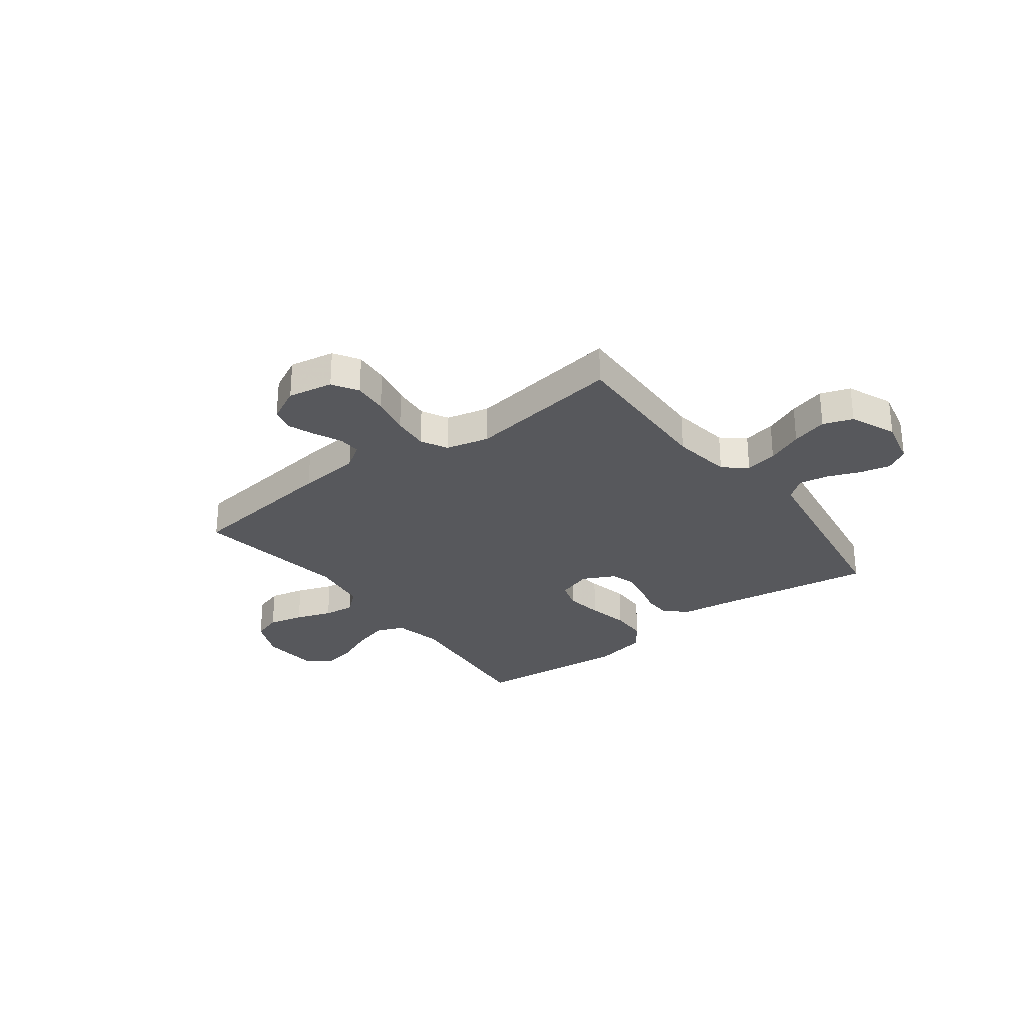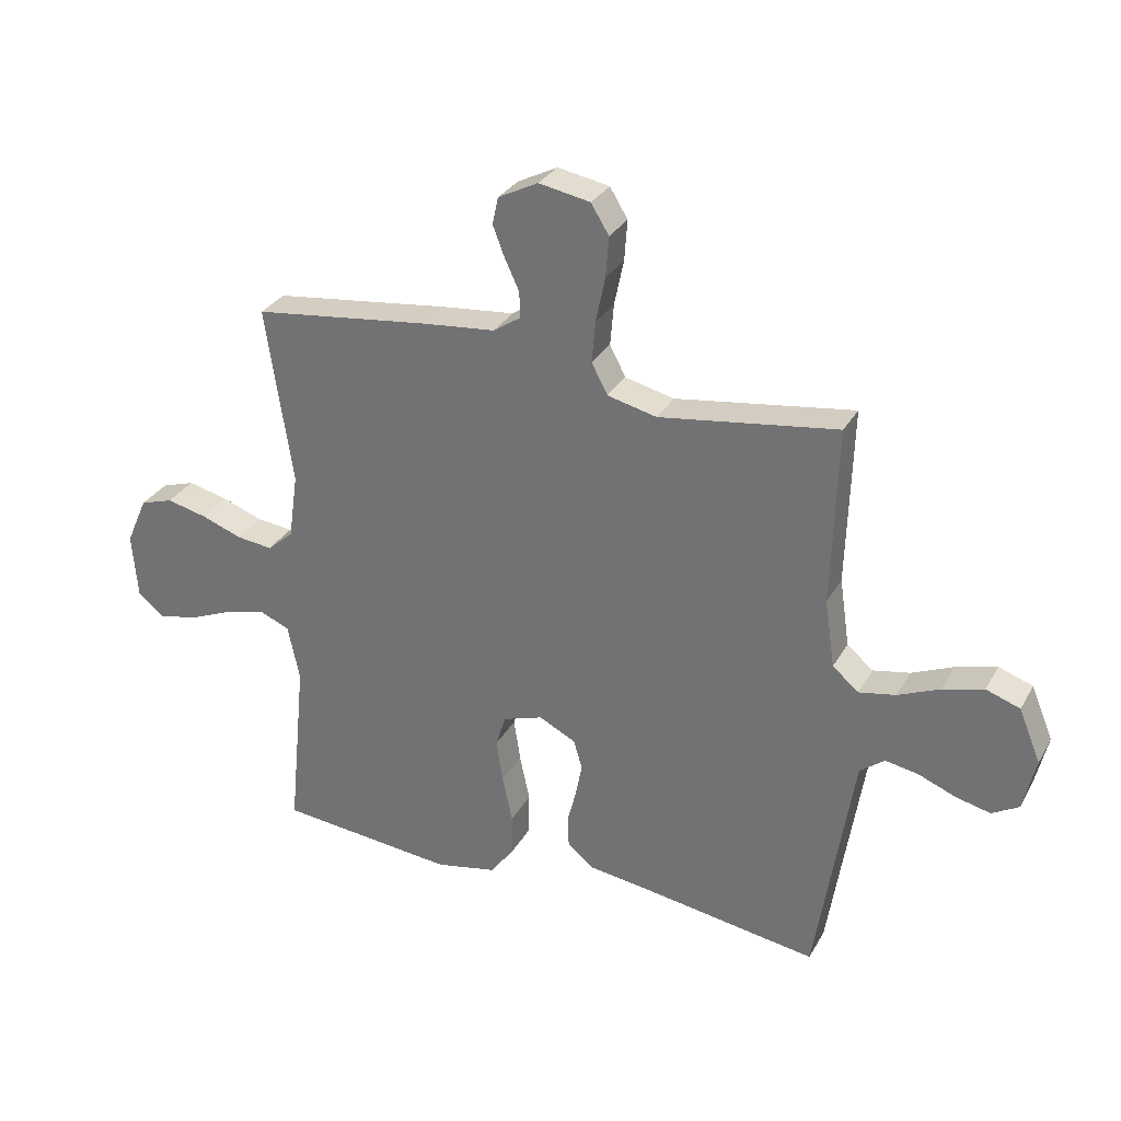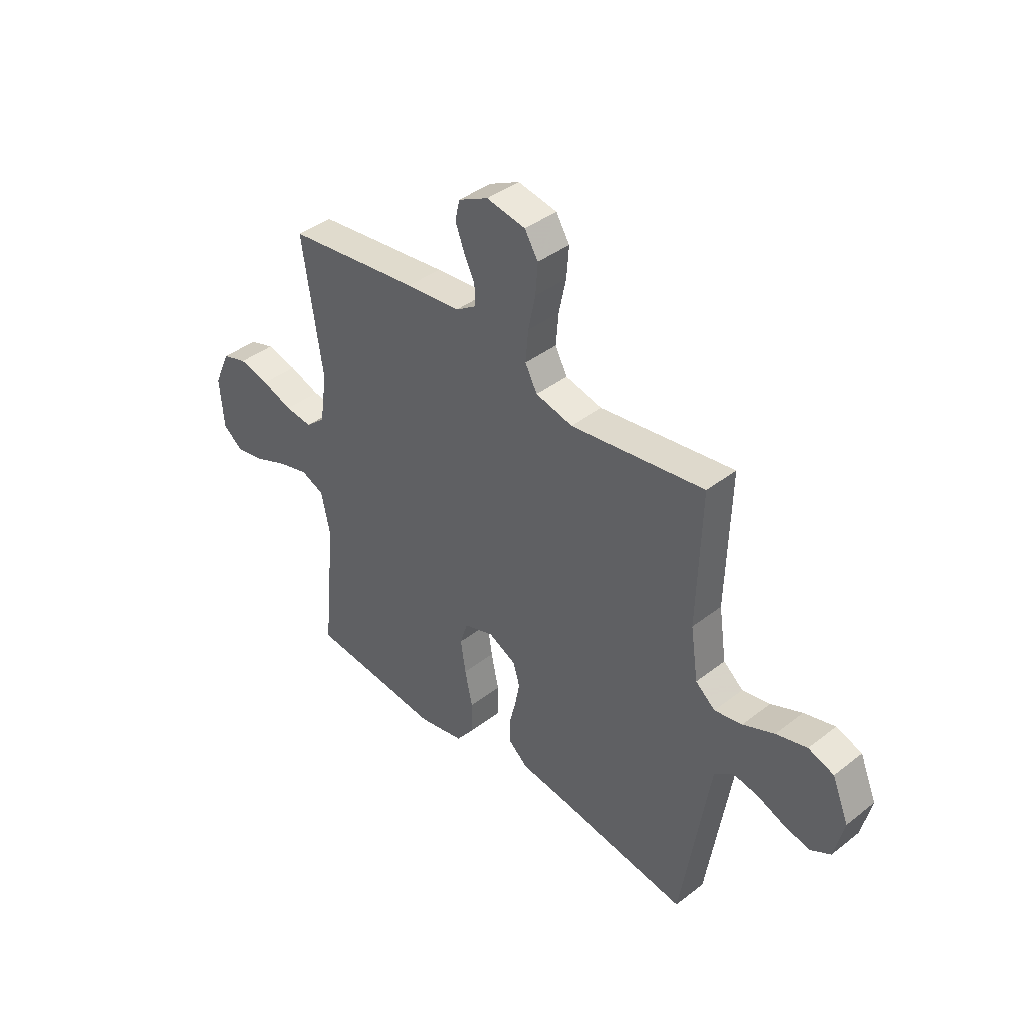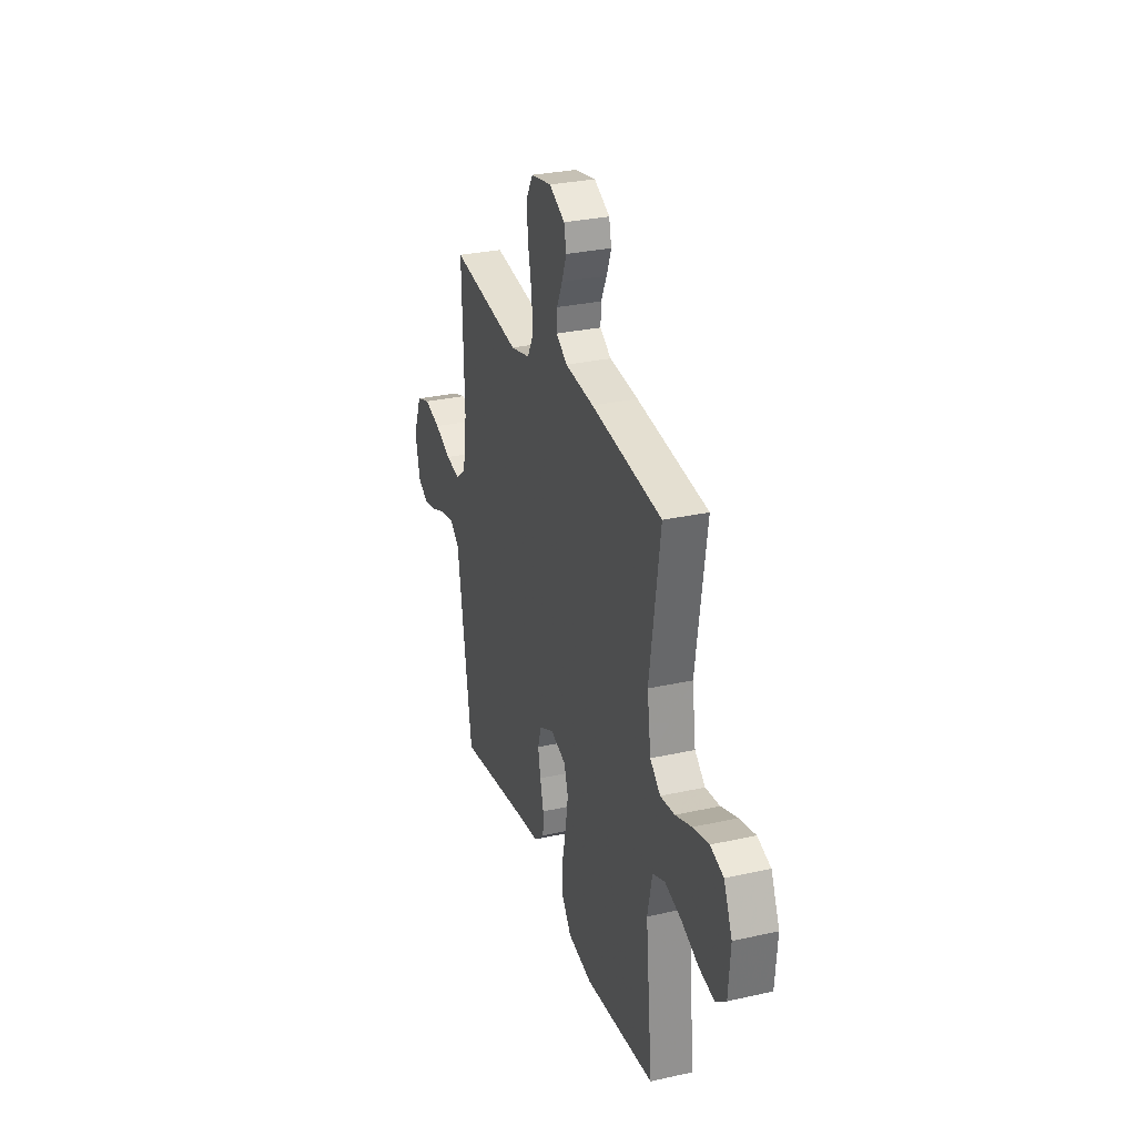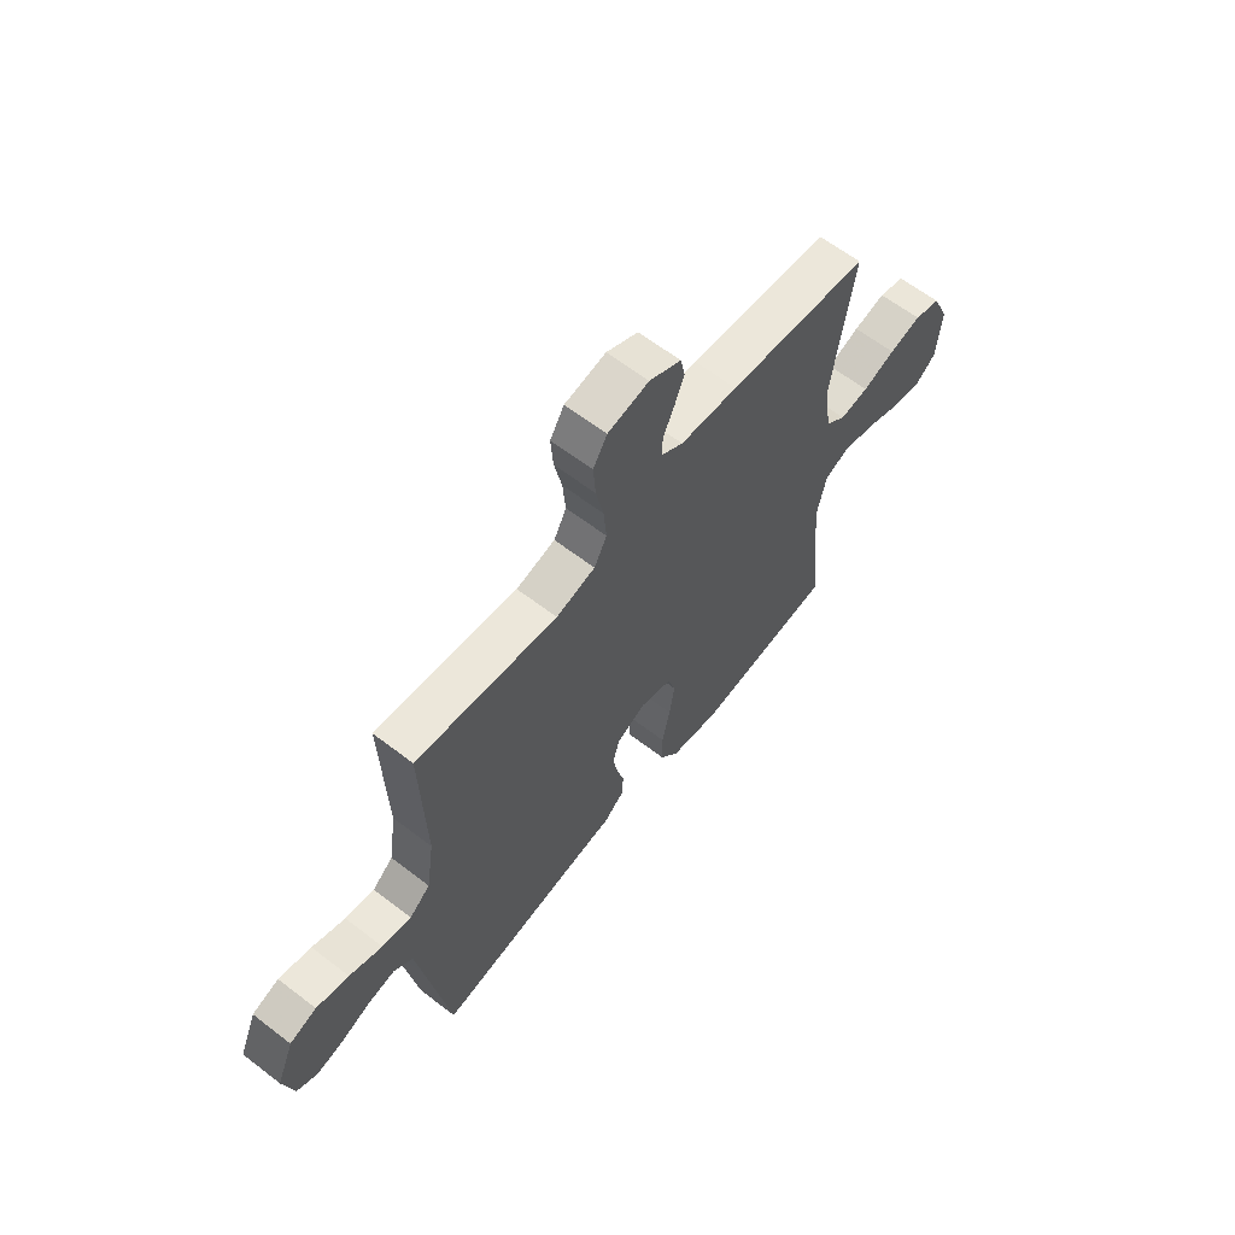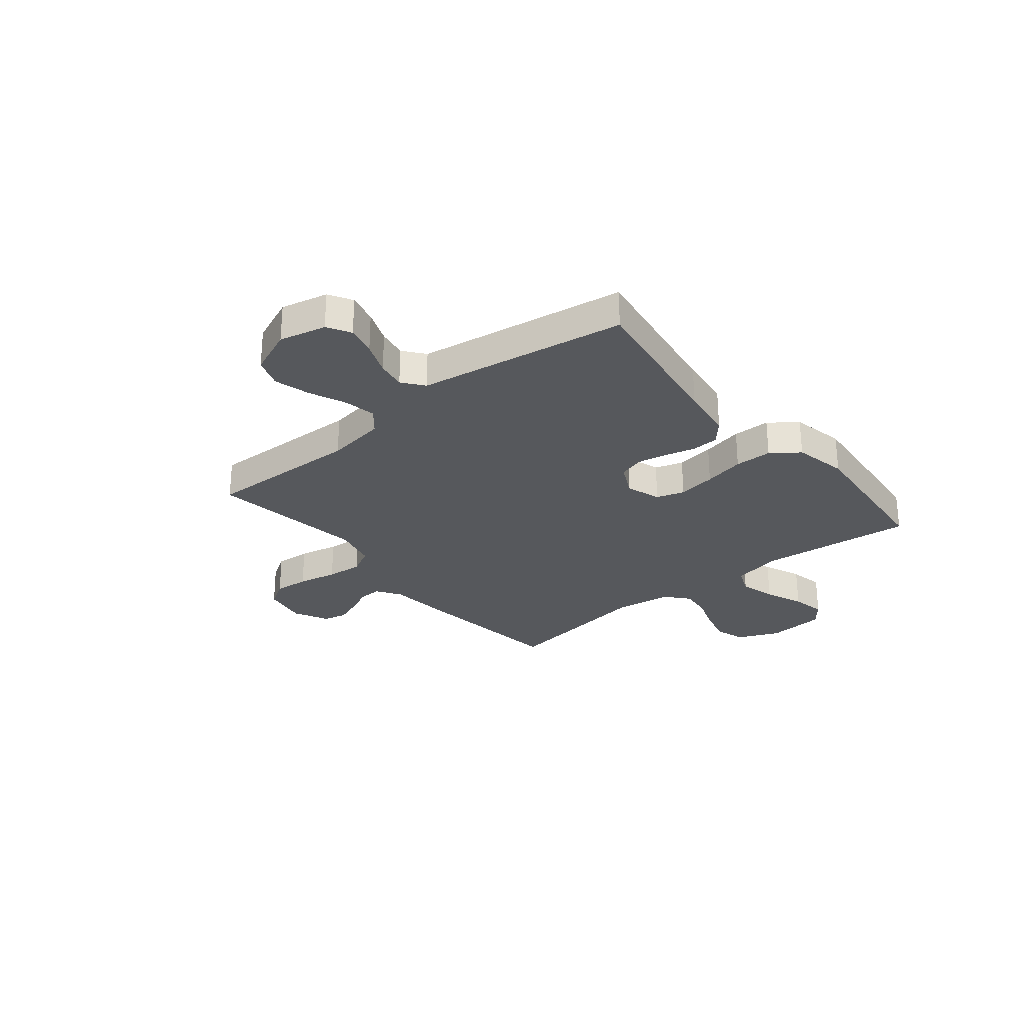
<metadata>
{"format":"obj","ext":"obj","renderer":"f3d","projection":"perspective","resolution":1024,"background":"white","views":[{"elev":-28.8,"azim":37.1,"up":"+Y"},{"elev":30.3,"azim":24.8,"up":"+Z"},{"elev":40.4,"azim":46.4,"up":"+Z"},{"elev":29.4,"azim":-108.2,"up":"+Z"},{"elev":62.8,"azim":127.9,"up":"+Z"},{"elev":-27.9,"azim":129.3,"up":"+Y"}]}
</metadata>
<code>
v -0.5 0.07 -0.5
v -0.47 0.07 -0.2
v -0.49 0.07 -0.106
v -0.542 0.07 -0.084
v -0.612 0.07 -0.103
v -0.686 0.07 -0.134
v -0.752 0.07 -0.147
v -0.796 0.07 -0.112
v -0.805 0.07 0
v -0.769 0.07 0.081
v -0.713 0.07 0.099
v -0.645 0.07 0.083
v -0.576 0.07 0.058
v -0.515 0.07 0.051
v -0.471 0.07 0.089
v -0.455 0.07 0.2
v -0.5 0.07 0.5
v -0.2 0.07 0.537
v -0.078 0.07 0.549
v -0.031 0.07 0.58
v -0.033 0.07 0.624
v -0.057 0.07 0.675
v -0.077 0.07 0.727
v -0.067 0.07 0.773
v 0 0.07 0.807
v 0.087 0.07 0.791
v 0.117 0.07 0.742
v 0.112 0.07 0.674
v 0.096 0.07 0.598
v 0.09 0.07 0.528
v 0.117 0.07 0.477
v 0.2 0.07 0.457
v 0.5 0.07 0.5
v 0.491 0.07 0.2
v 0.508 0.07 0.085
v 0.552 0.07 0.048
v 0.614 0.07 0.06
v 0.684 0.07 0.09
v 0.753 0.07 0.109
v 0.81 0.07 0.089
v 0.847 0.07 0
v 0.826 0.07 -0.09
v 0.781 0.07 -0.116
v 0.723 0.07 -0.102
v 0.66 0.07 -0.077
v 0.604 0.07 -0.067
v 0.563 0.07 -0.099
v 0.547 0.07 -0.2
v 0.5 0.07 -0.5
v 0.2 0.07 -0.454
v 0.096 0.07 -0.44
v 0.053 0.07 -0.403
v 0.051 0.07 -0.351
v 0.066 0.07 -0.292
v 0.077 0.07 -0.235
v 0.062 0.07 -0.186
v 0 0.07 -0.155
v -0.067 0.07 -0.177
v -0.084 0.07 -0.231
v -0.073 0.07 -0.304
v -0.056 0.07 -0.383
v -0.057 0.07 -0.455
v -0.097 0.07 -0.508
v -0.2 0.07 -0.529
v -0.5 0 -0.5
v -0.47 0 -0.2
v -0.49 0 -0.106
v -0.542 0 -0.084
v -0.612 0 -0.103
v -0.686 0 -0.134
v -0.752 0 -0.147
v -0.796 0 -0.112
v -0.805 0 0
v -0.769 0 0.081
v -0.713 0 0.099
v -0.645 0 0.083
v -0.576 0 0.058
v -0.515 0 0.051
v -0.471 0 0.089
v -0.455 0 0.2
v -0.5 0 0.5
v -0.2 0 0.537
v -0.078 0 0.549
v -0.031 0 0.58
v -0.033 0 0.624
v -0.057 0 0.675
v -0.077 0 0.727
v -0.067 0 0.773
v 0 0 0.807
v 0.087 0 0.791
v 0.117 0 0.742
v 0.112 0 0.674
v 0.096 0 0.598
v 0.09 0 0.528
v 0.117 0 0.477
v 0.2 0 0.457
v 0.5 0 0.5
v 0.491 0 0.2
v 0.508 0 0.085
v 0.552 0 0.048
v 0.614 0 0.06
v 0.684 0 0.09
v 0.753 0 0.109
v 0.81 0 0.089
v 0.847 0 0
v 0.826 0 -0.09
v 0.781 0 -0.116
v 0.723 0 -0.102
v 0.66 0 -0.077
v 0.604 0 -0.067
v 0.563 0 -0.099
v 0.547 0 -0.2
v 0.5 0 -0.5
v 0.2 0 -0.454
v 0.096 0 -0.44
v 0.053 0 -0.403
v 0.051 0 -0.351
v 0.066 0 -0.292
v 0.077 0 -0.235
v 0.062 0 -0.186
v 0 0 -0.155
v -0.067 0 -0.177
v -0.084 0 -0.231
v -0.073 0 -0.304
v -0.056 0 -0.383
v -0.057 0 -0.455
v -0.097 0 -0.508
v -0.2 0 -0.529
f 64 1 2
f 63 64 2
f 62 63 2
f 61 62 2
f 60 61 2
f 59 60 2 3
f 58 59 3 4
f 57 58 4
f 52 53 54
f 51 52 54
f 50 51 54
f 50 54 55
f 49 50 55
f 48 49 55
f 47 48 55 56
f 43 44 45
f 42 43 45
f 41 42 45
f 40 41 45
f 39 40 45
f 38 39 45
f 37 38 45
f 36 37 45 46
f 47 56 57
f 46 47 57
f 36 46 57
f 35 36 57
f 27 28 29
f 26 27 29
f 25 26 29
f 24 25 29
f 23 24 29
f 22 23 29
f 21 22 29
f 20 21 29 30
f 19 20 30 31
f 18 19 31
f 17 18 31
f 16 17 31
f 11 12 13
f 10 11 13
f 9 10 13
f 8 9 13
f 7 8 13
f 6 7 13
f 5 6 13
f 4 5 13 14
f 4 14 15
f 57 4 15
f 35 57 15
f 34 35 15
f 16 31 32
f 32 33 34
f 16 32 34
f 15 16 34
f 66 65 128
f 66 128 127
f 66 127 126
f 66 126 125
f 66 125 124
f 67 66 124 123
f 68 67 123 122
f 68 122 121
f 118 117 116
f 118 116 115
f 118 115 114
f 119 118 114
f 119 114 113
f 119 113 112
f 120 119 112 111
f 109 108 107
f 109 107 106
f 109 106 105
f 109 105 104
f 109 104 103
f 109 103 102
f 109 102 101
f 110 109 101 100
f 121 120 111
f 121 111 110
f 121 110 100
f 121 100 99
f 93 92 91
f 93 91 90
f 93 90 89
f 93 89 88
f 93 88 87
f 93 87 86
f 93 86 85
f 94 93 85 84
f 95 94 84 83
f 95 83 82
f 95 82 81
f 95 81 80
f 77 76 75
f 77 75 74
f 77 74 73
f 77 73 72
f 77 72 71
f 77 71 70
f 77 70 69
f 78 77 69 68
f 79 78 68
f 79 68 121
f 79 121 99
f 79 99 98
f 96 95 80
f 98 97 96
f 98 96 80
f 98 80 79
f 1 65 66 2
f 2 66 67 3
f 3 67 68 4
f 4 68 69 5
f 5 69 70 6
f 6 70 71 7
f 7 71 72 8
f 8 72 73 9
f 9 73 74 10
f 10 74 75 11
f 11 75 76 12
f 12 76 77 13
f 13 77 78 14
f 14 78 79 15
f 15 79 80 16
f 16 80 81 17
f 17 81 82 18
f 18 82 83 19
f 19 83 84 20
f 20 84 85 21
f 21 85 86 22
f 22 86 87 23
f 23 87 88 24
f 24 88 89 25
f 25 89 90 26
f 26 90 91 27
f 27 91 92 28
f 28 92 93 29
f 29 93 94 30
f 30 94 95 31
f 31 95 96 32
f 32 96 97 33
f 33 97 98 34
f 34 98 99 35
f 35 99 100 36
f 36 100 101 37
f 37 101 102 38
f 38 102 103 39
f 39 103 104 40
f 40 104 105 41
f 41 105 106 42
f 42 106 107 43
f 43 107 108 44
f 44 108 109 45
f 45 109 110 46
f 46 110 111 47
f 47 111 112 48
f 48 112 113 49
f 49 113 114 50
f 50 114 115 51
f 51 115 116 52
f 52 116 117 53
f 53 117 118 54
f 54 118 119 55
f 55 119 120 56
f 56 120 121 57
f 57 121 122 58
f 58 122 123 59
f 59 123 124 60
f 60 124 125 61
f 61 125 126 62
f 62 126 127 63
f 63 127 128 64
f 64 128 65 1

</code>
